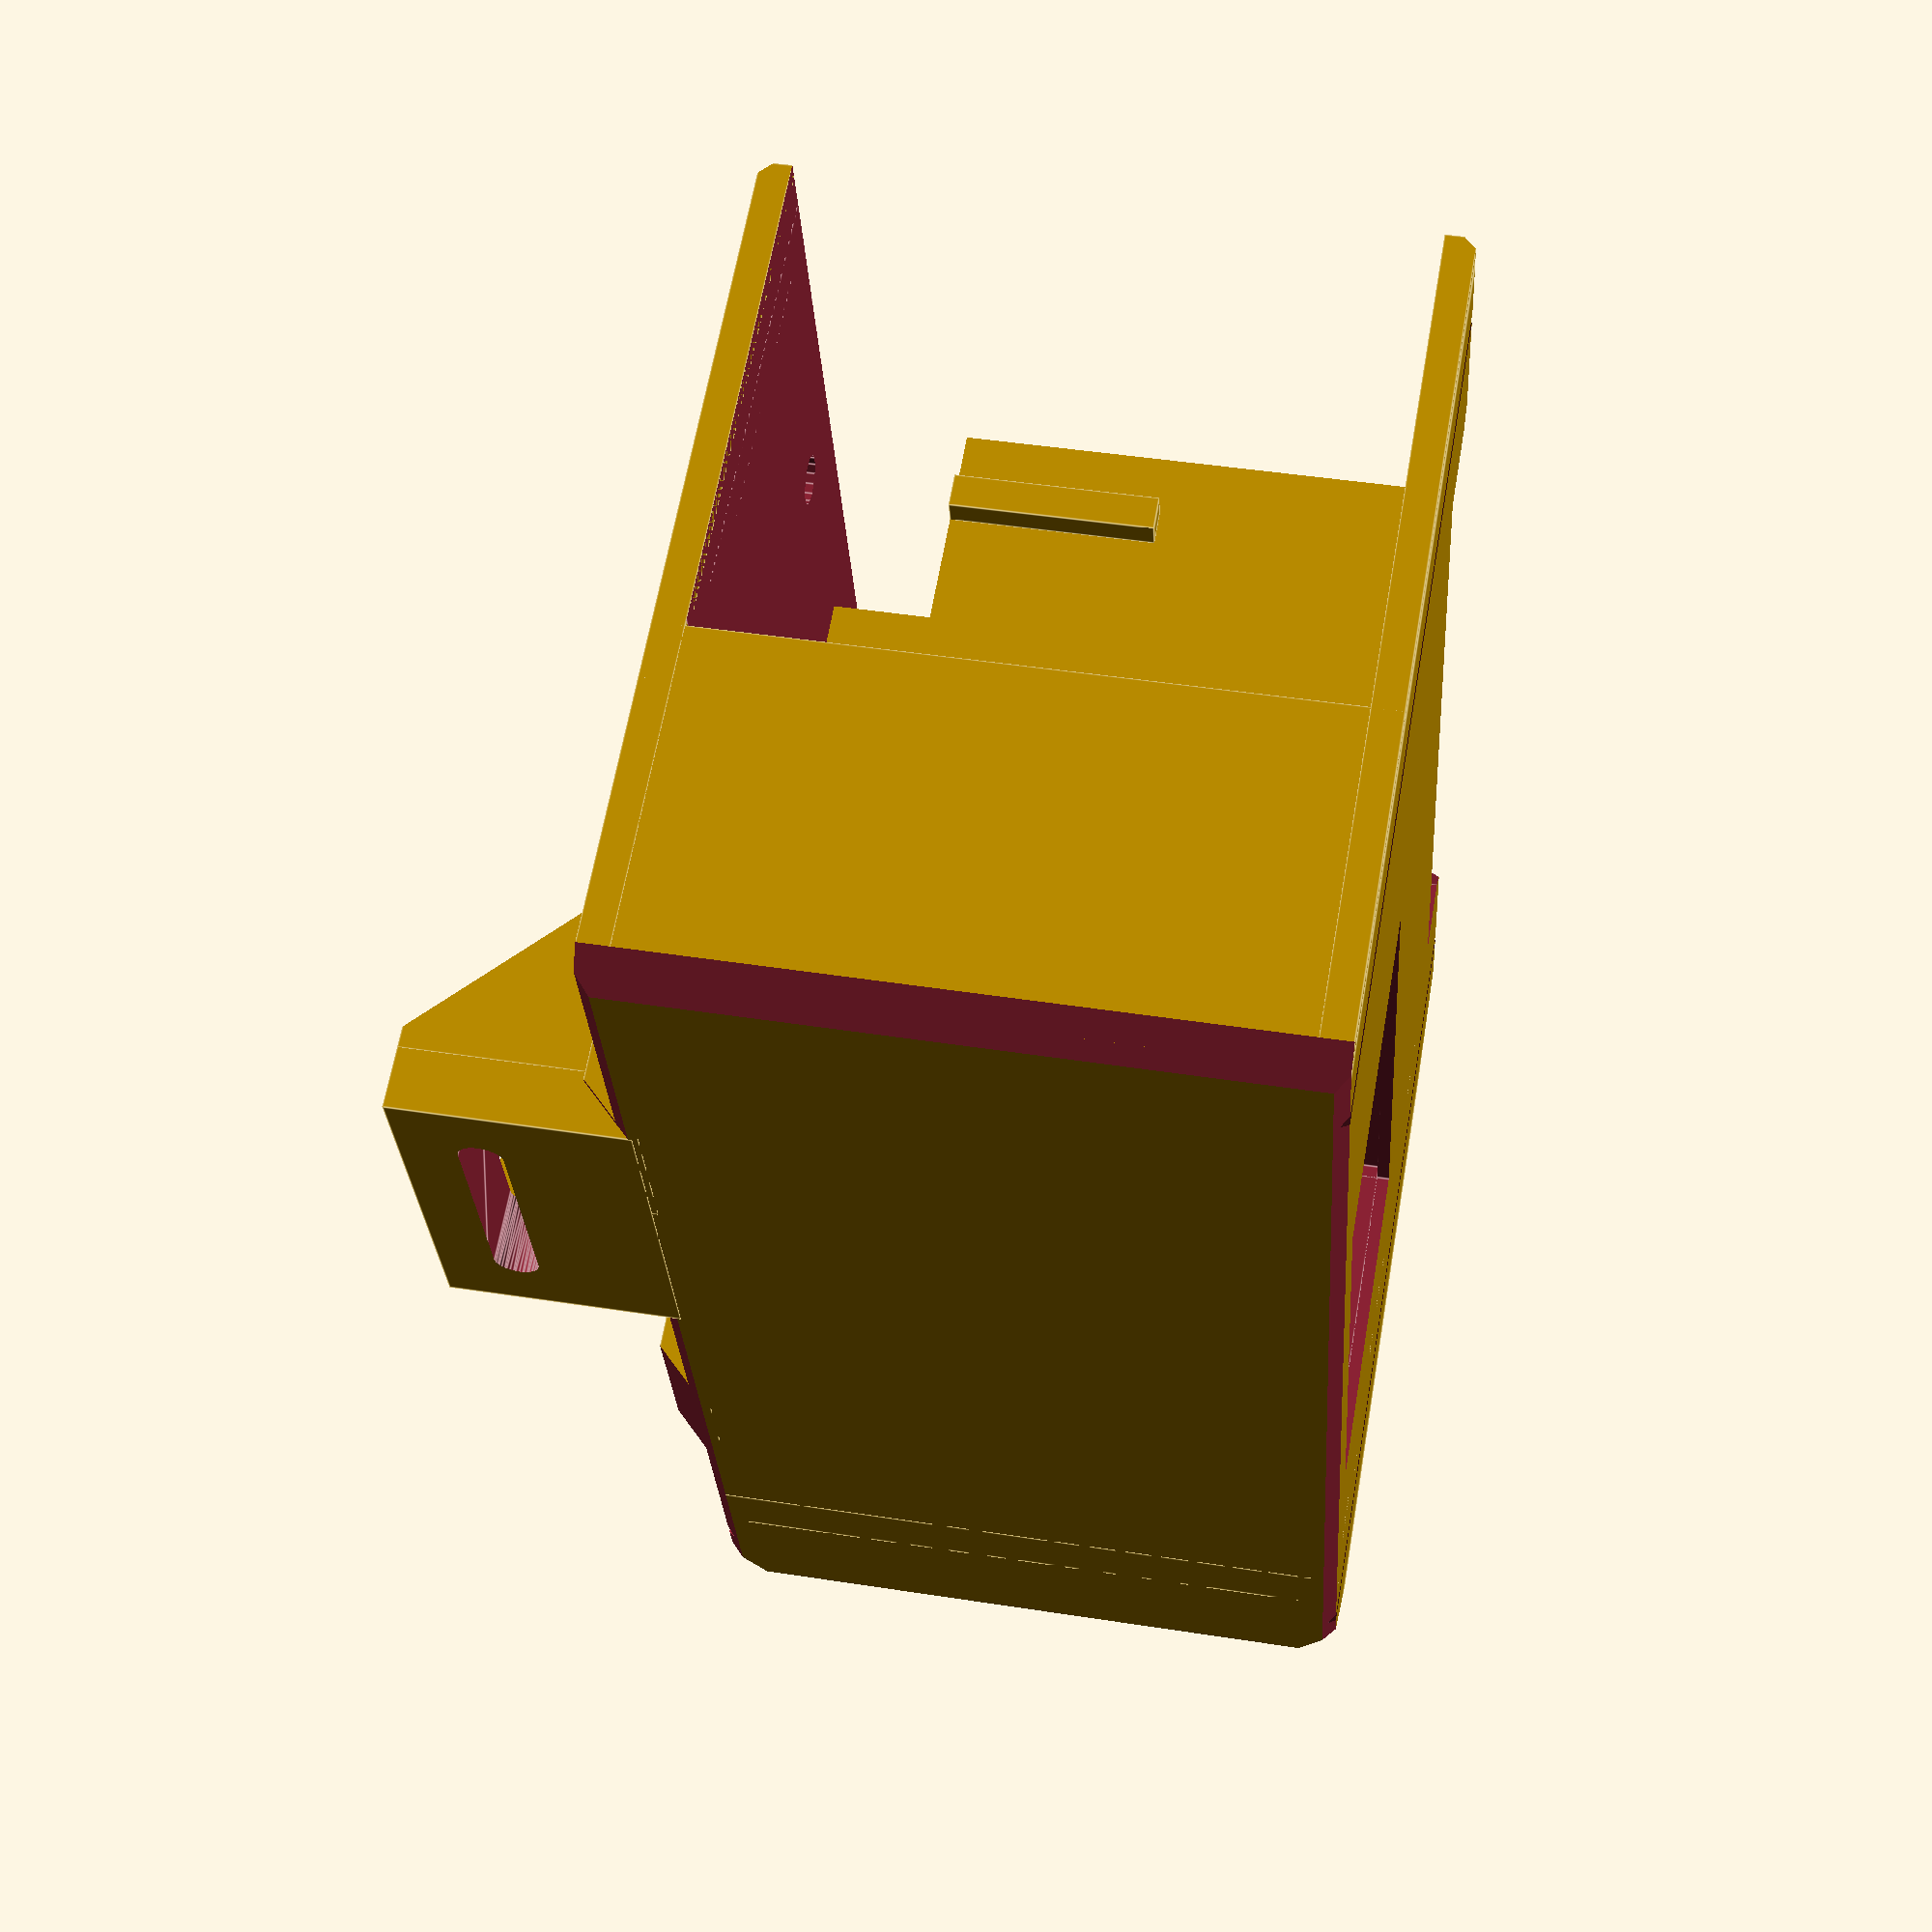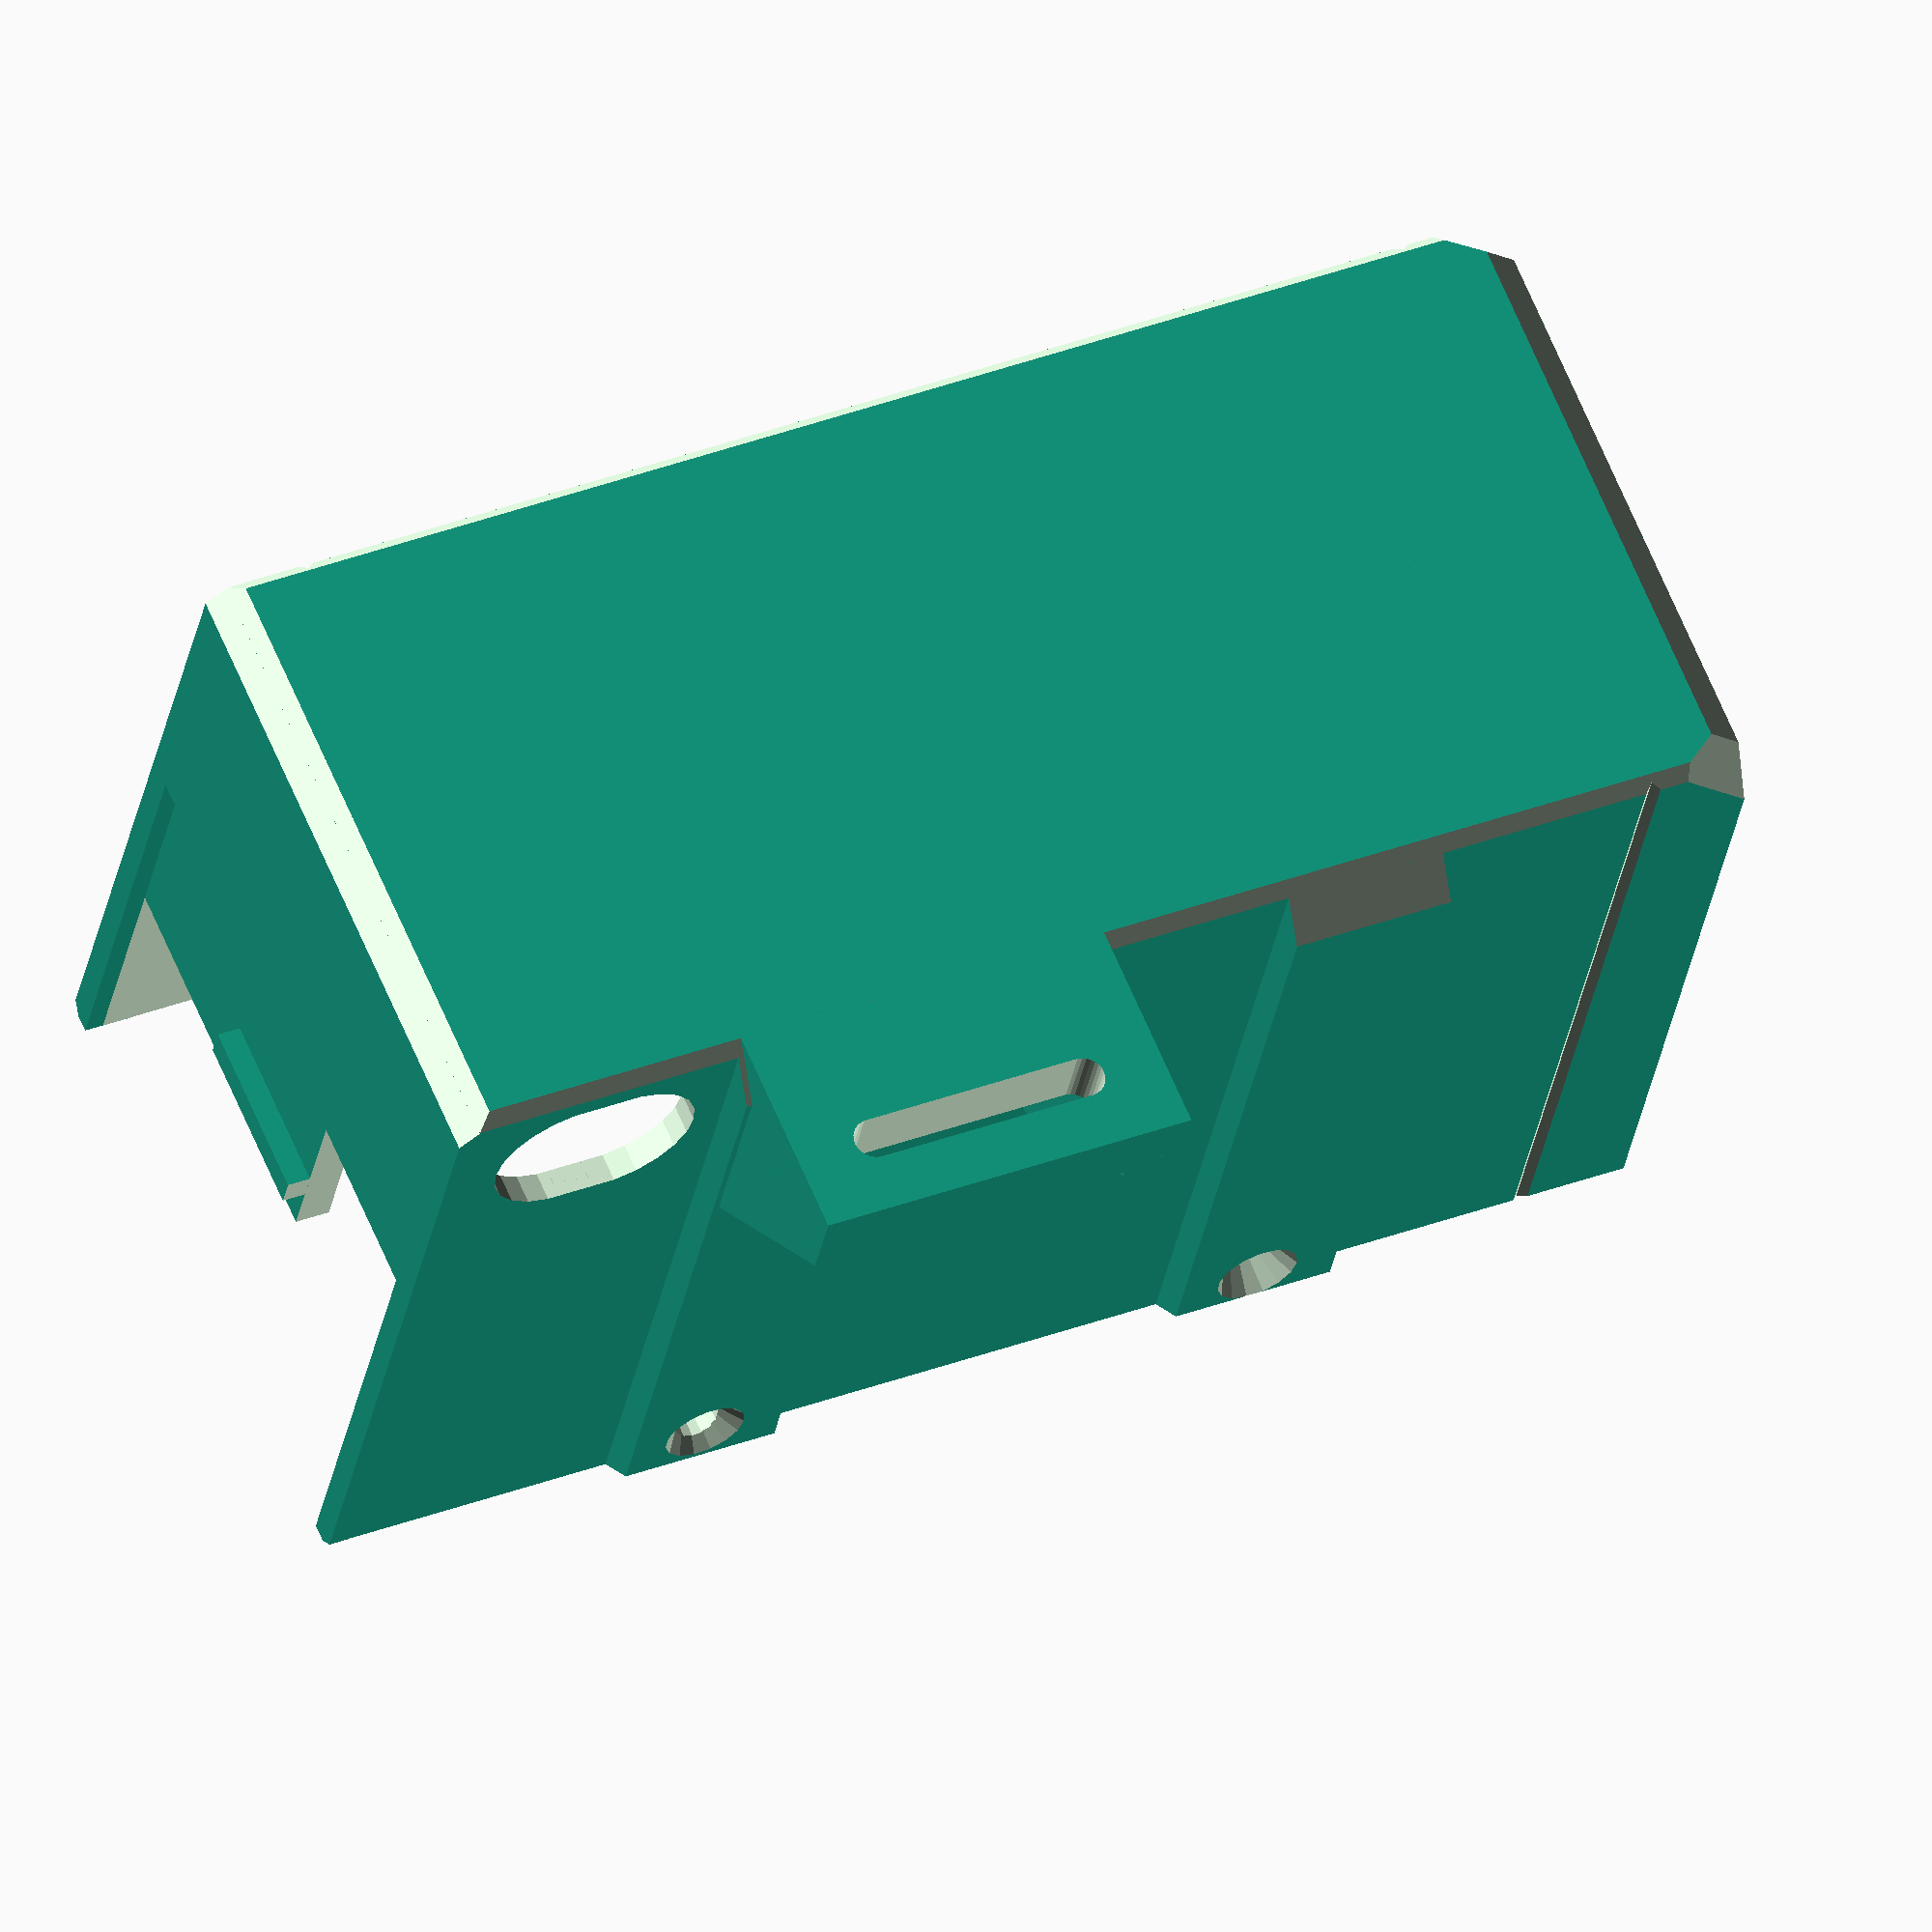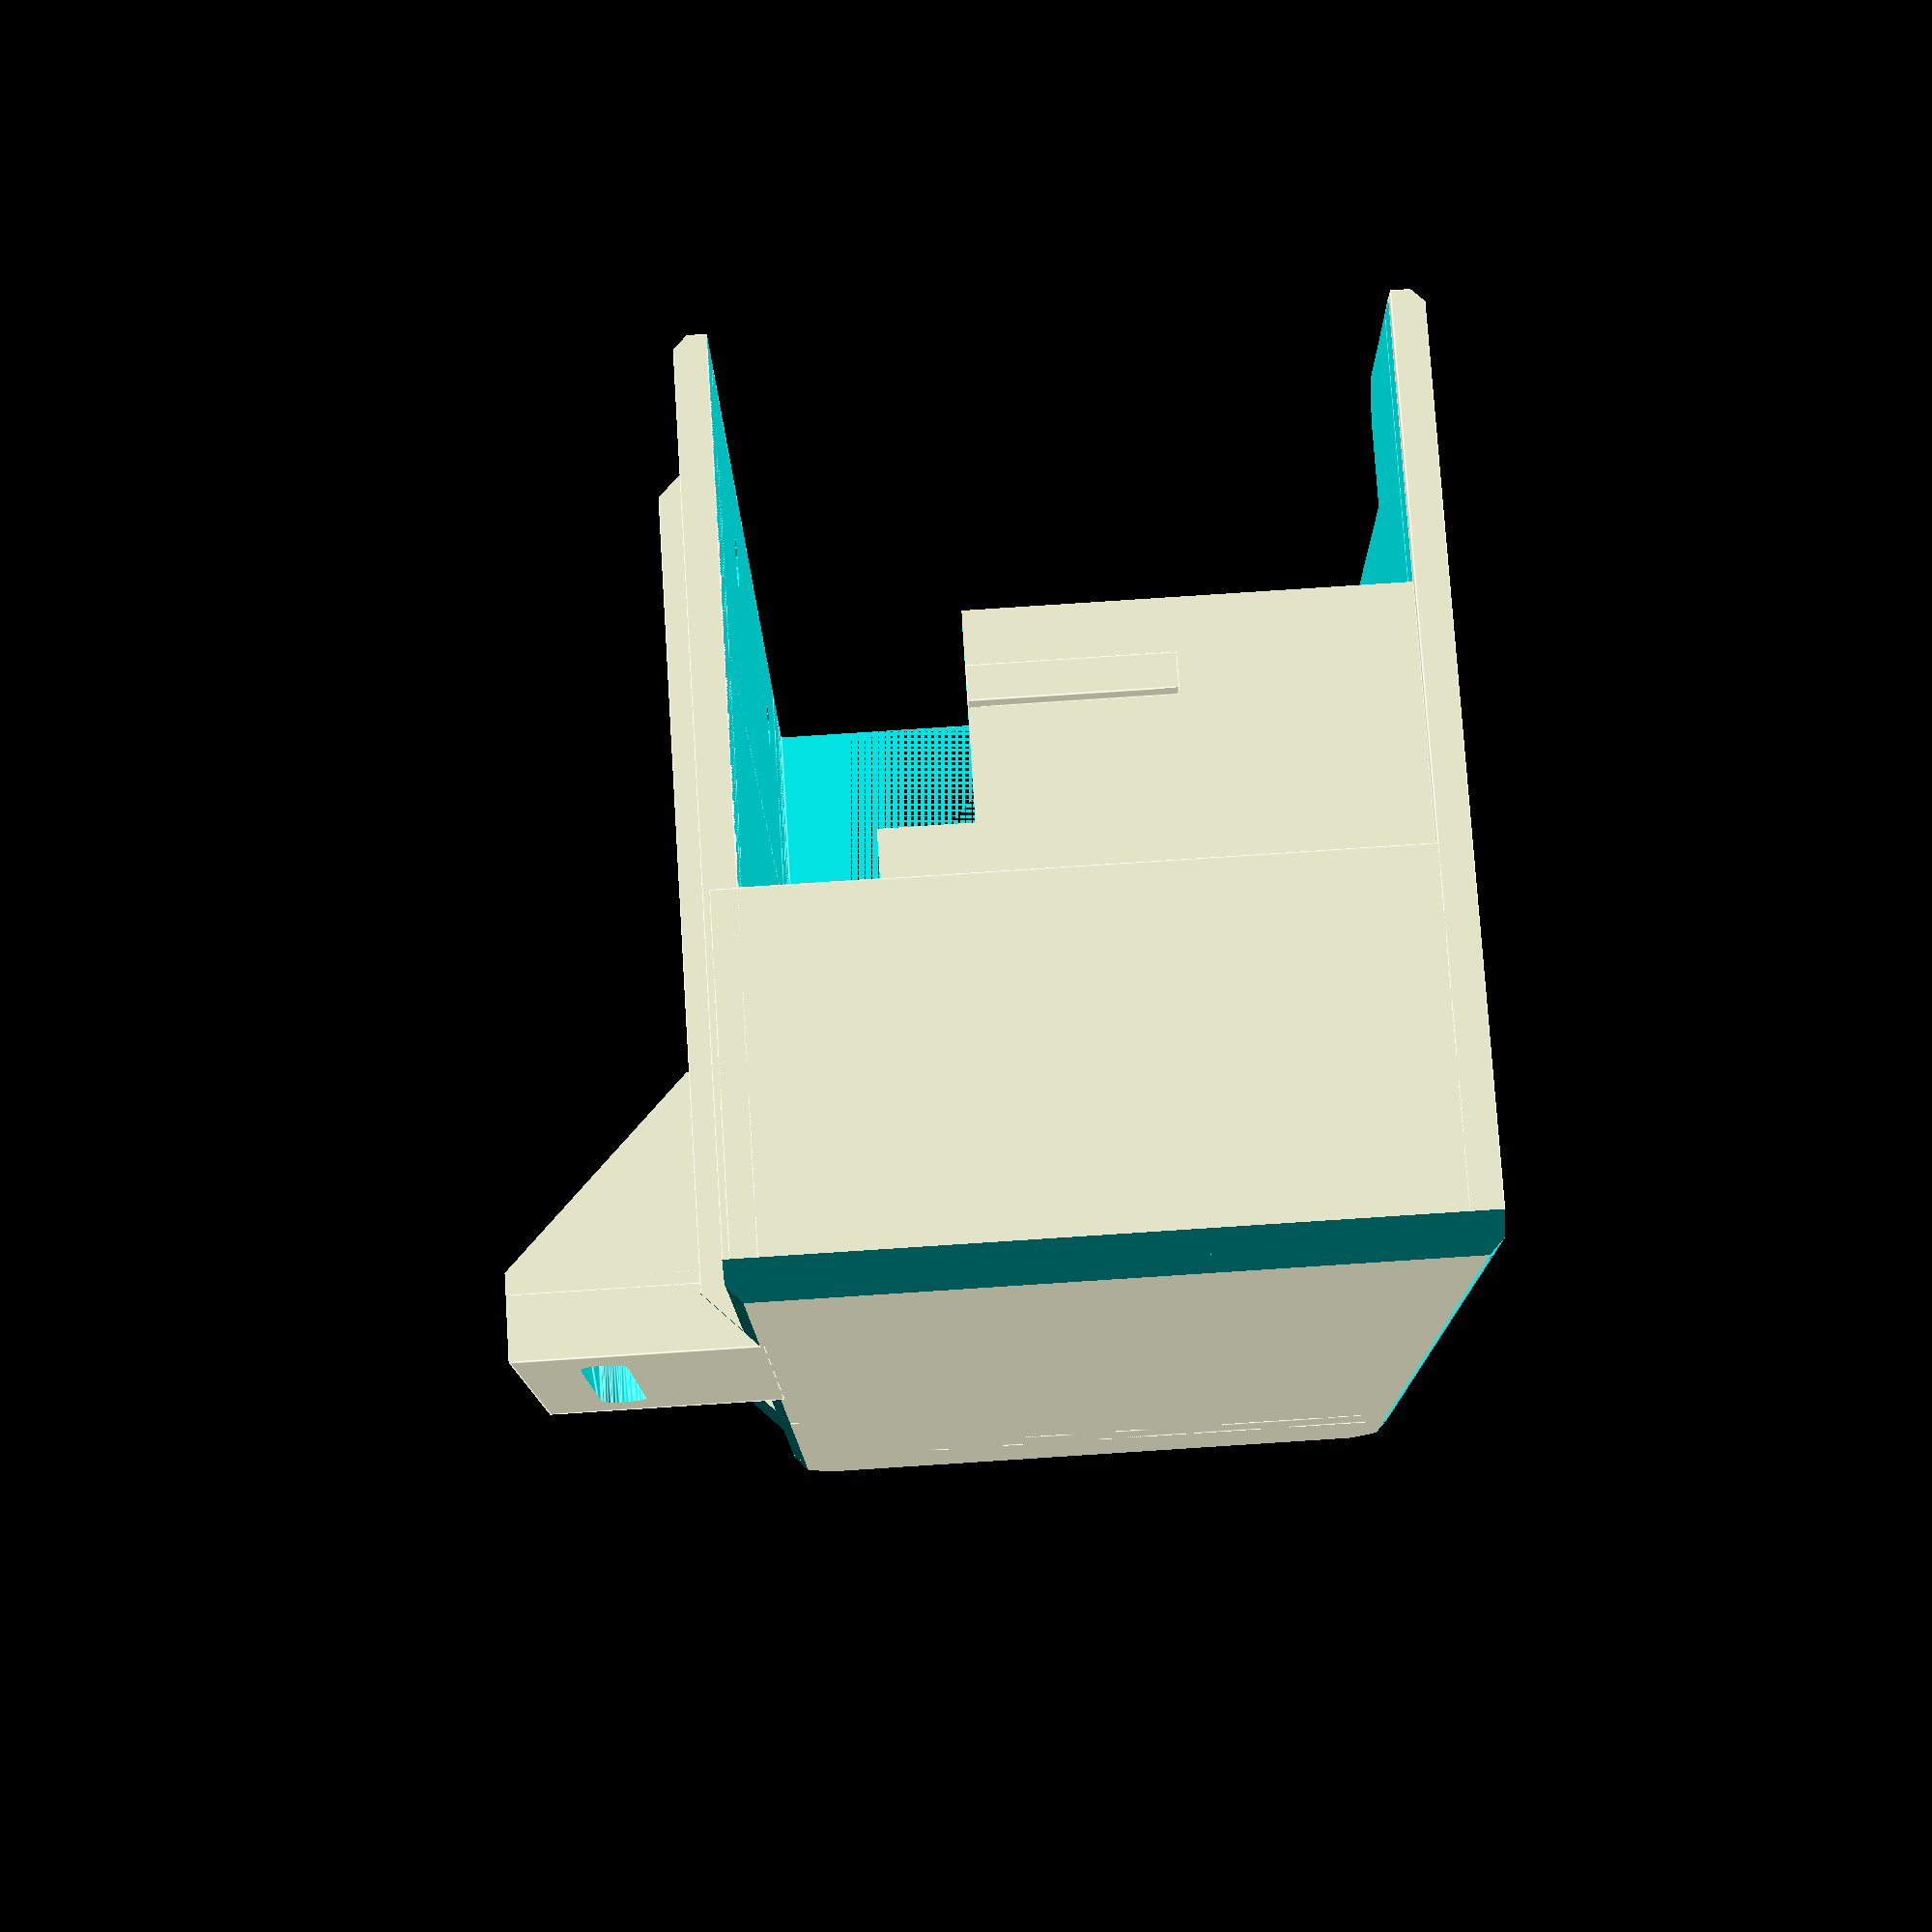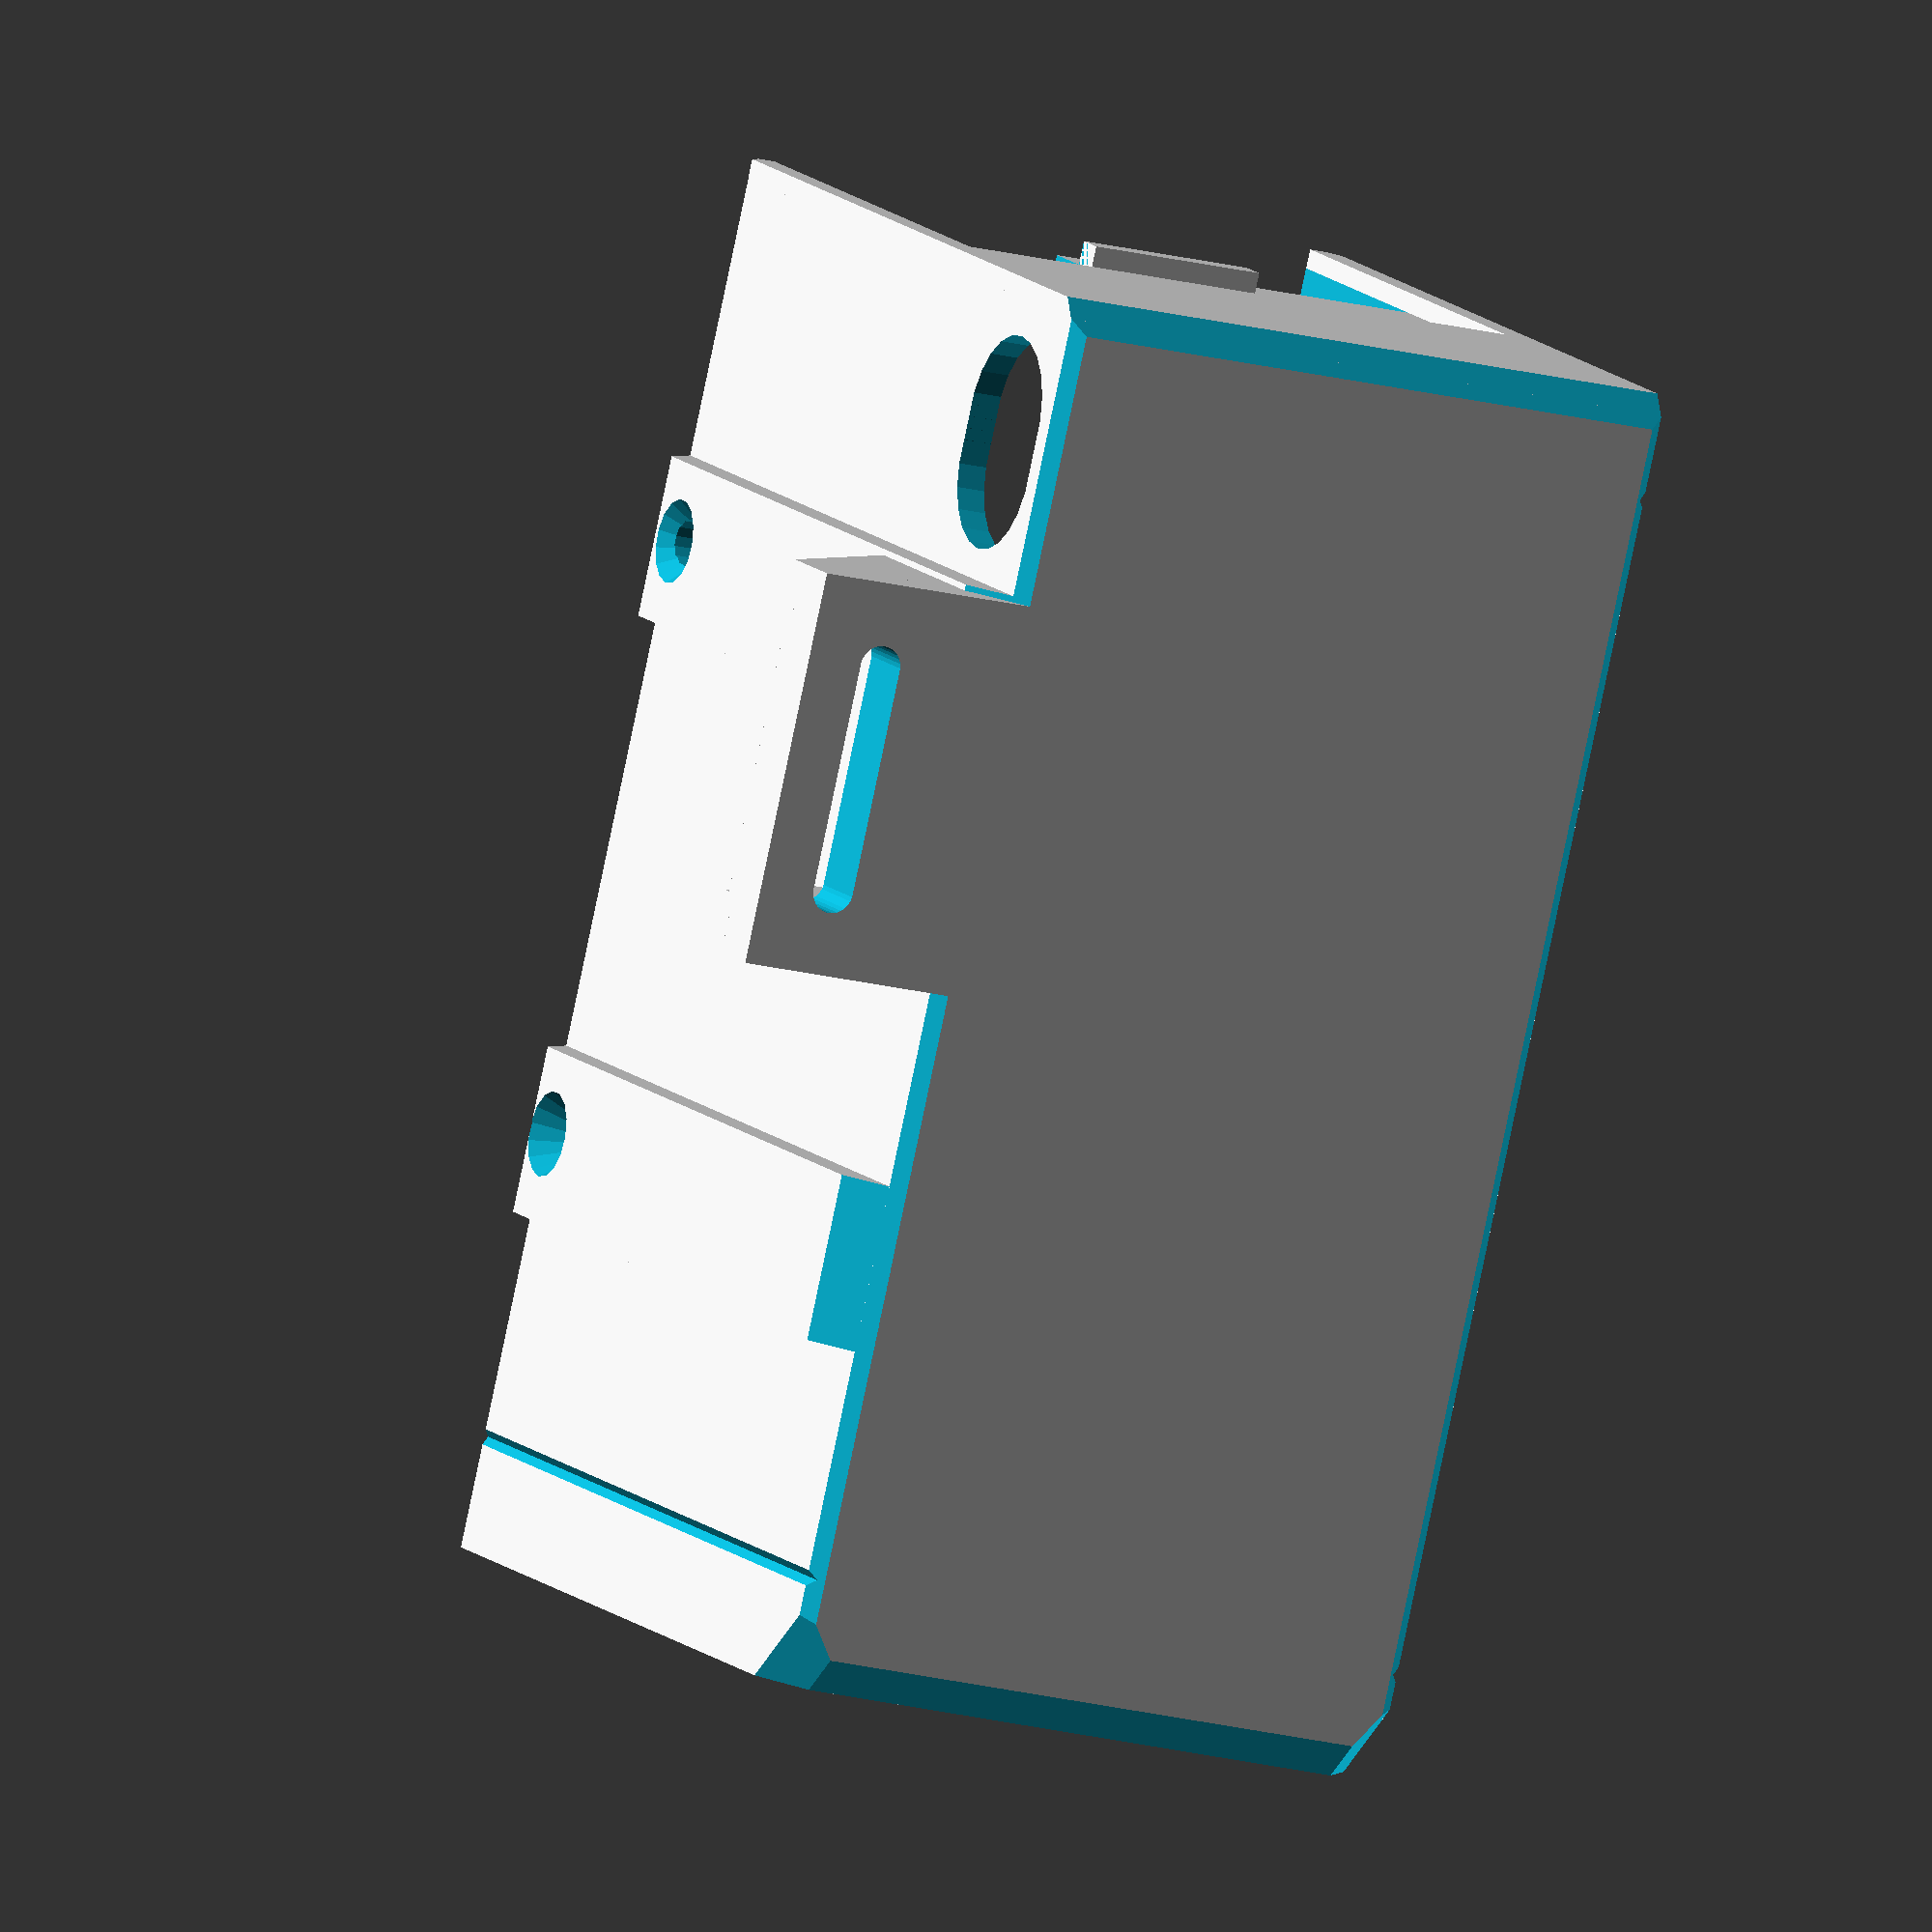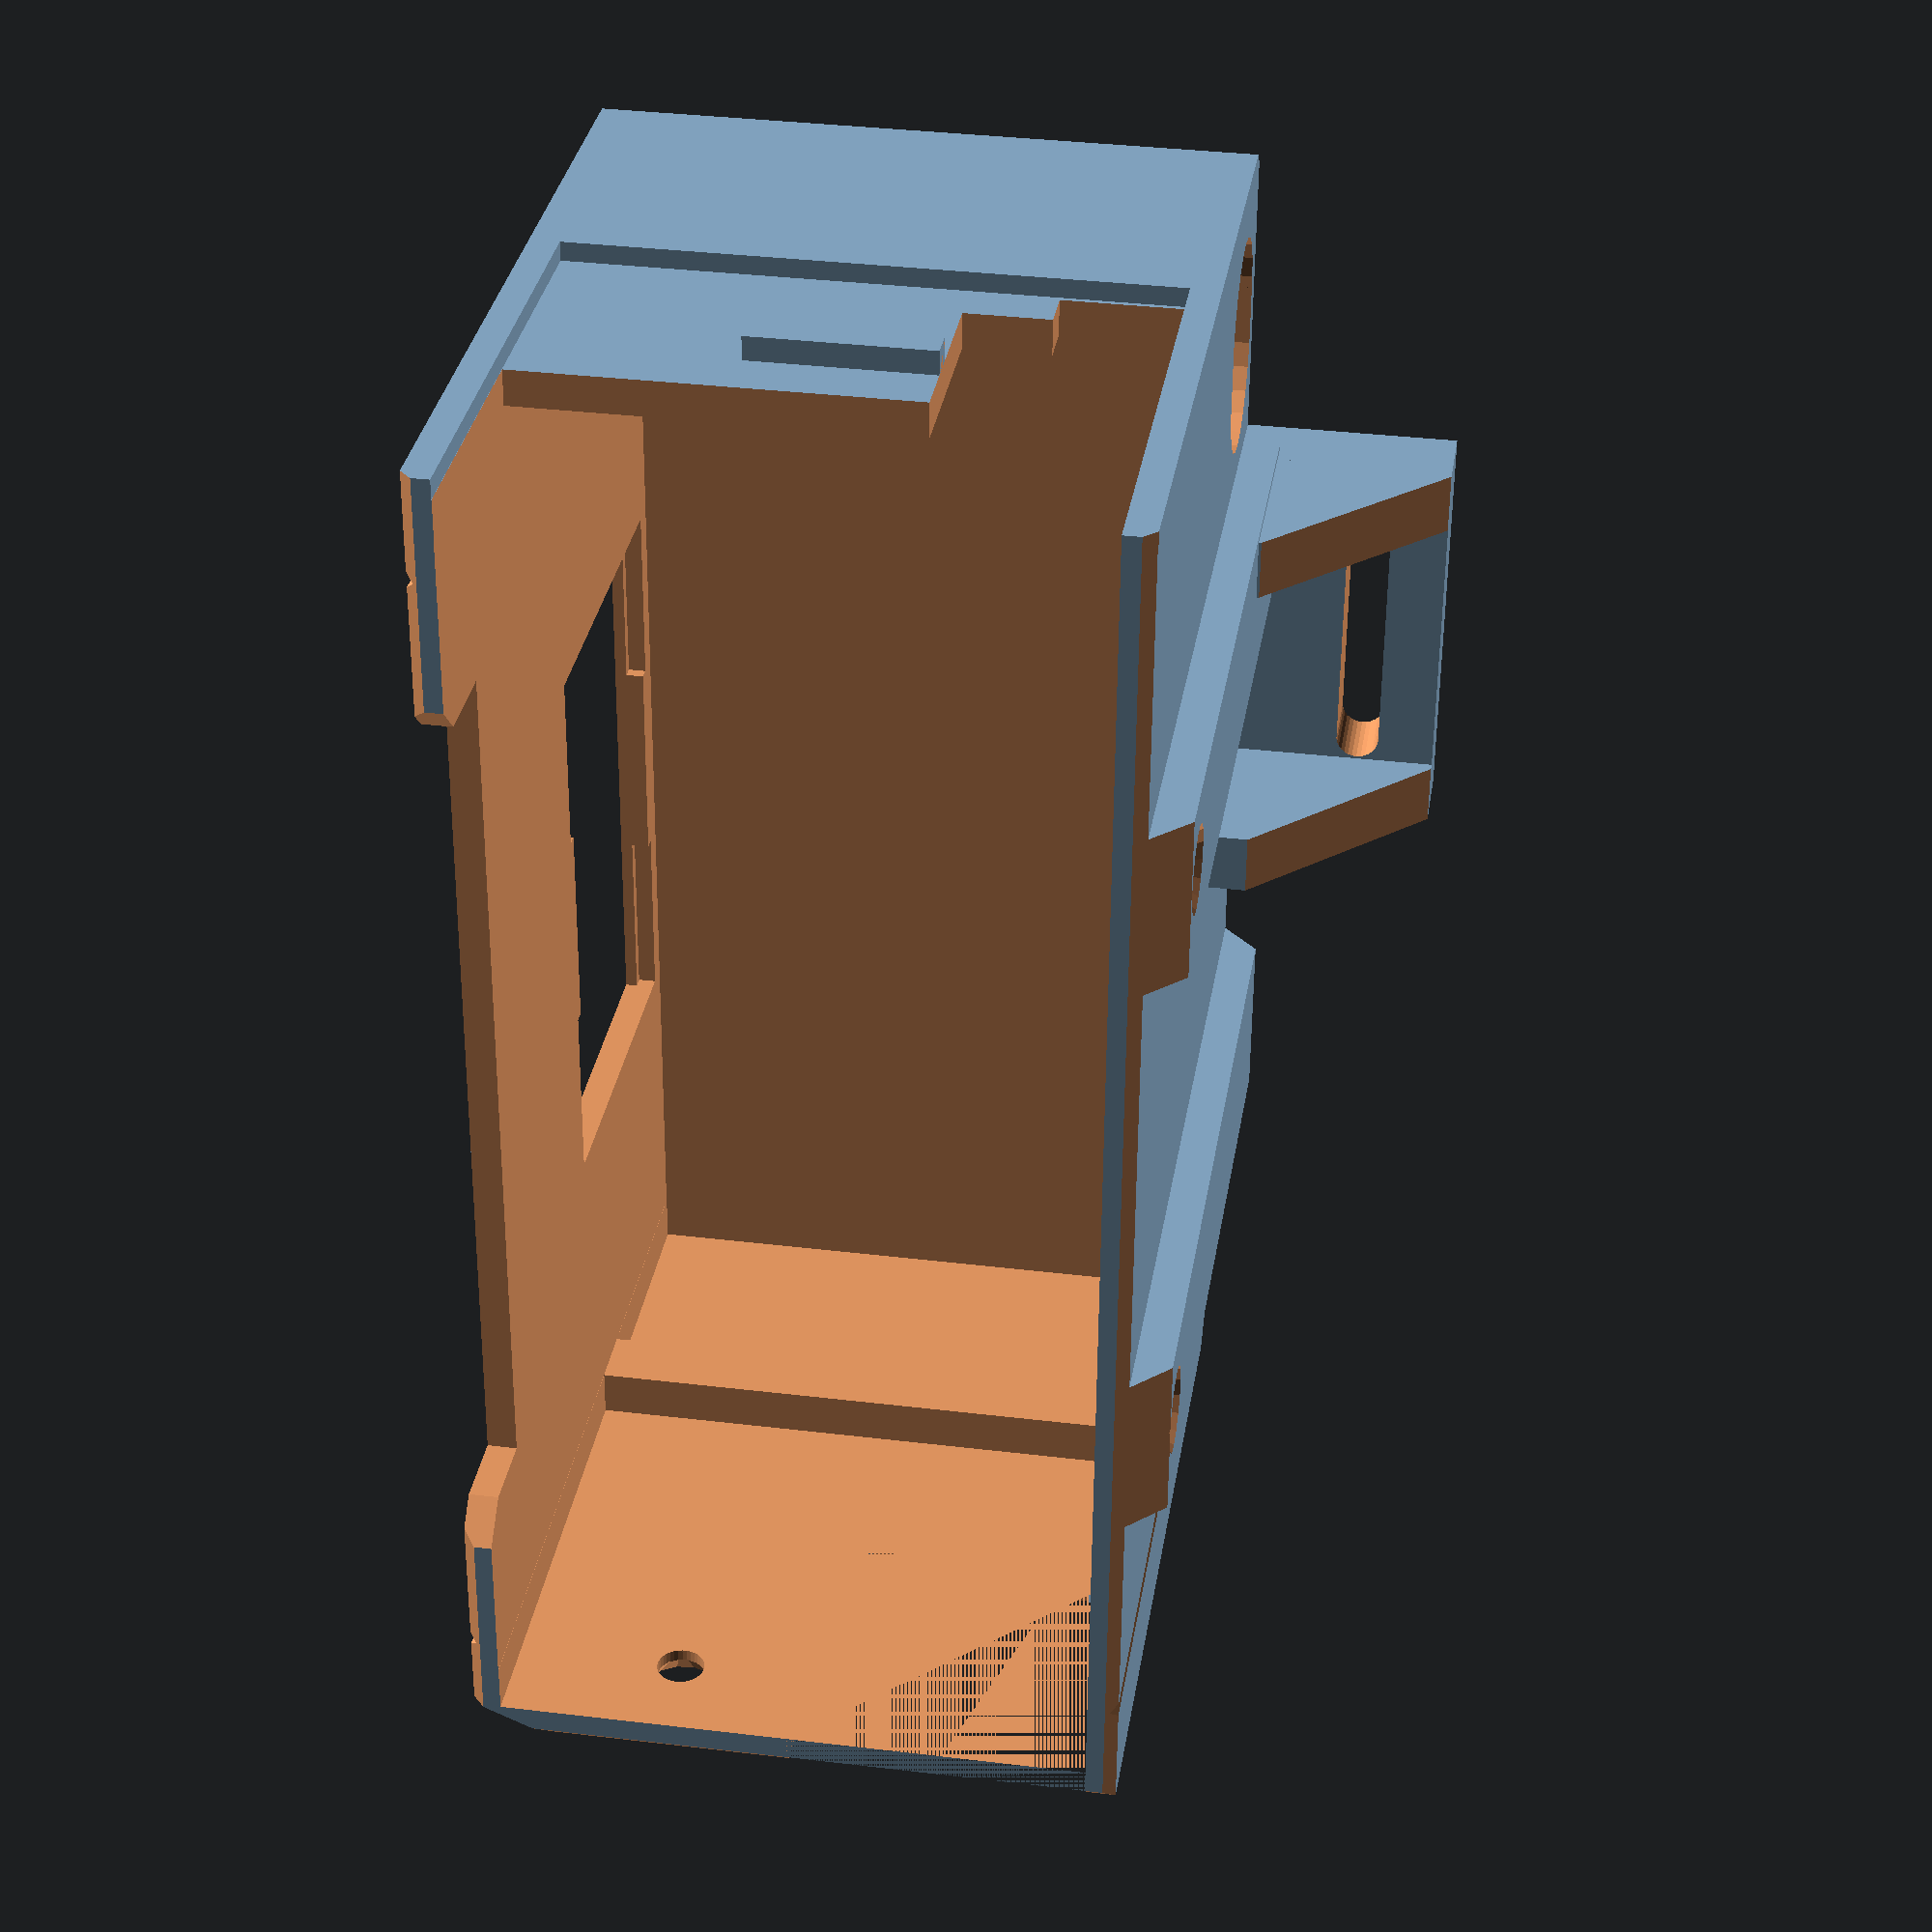
<openscad>
// PRUSA iteration3
// PSU Cover
// GNU GPL v3
// Josef Průša <iam@josefprusa.cz> and contributors
// http://www.reprap.org/wiki/Prusa_Mendel
// http://prusamendel.org



module CubeAdjust(Xdim, Zdim){
    for (x =[6:12.2:Xdim-12]){
        for (z =[4.5:12:Zdim-12]){
        translate([x,-0.2,z])cube([10.3,0.4,10]);
        }
    }
}

module PSU_COVER()
{
difference(){
    union(){
        translate([0,0,-0.46])cube([116,50+15+5,54.25]); // Base
        translate([23.5,0,-3.5])cube([14-0.5,50+15+5,5]); // Back pillar 1
        translate([66-0.5+8,0,-3.5])cube([14,50+15+5,5]); // Back pillar 2
        translate([91+4,0,-0.46])cube([6,50+15,54.25]); // Base for bracket
        // weird stuff on the right
        
        translate([-2,45.4-4,19])cube([2,2.6,15]); // nipple on the right
        translate([-1.6,0,-0.5])cube([1.65,70,2.5]); // Frame skirt 1
        translate([-1.6,0,0])cube([1.65,29,53.78]); // Frame skirt 2
        translate([-1.6,0,51.32])cube([1.65,70,2.46]); // Frame skirt 3
        
        }

//pretty corners
translate([-11,-2,-3.6])rotate([0,0,-45])cube([10,10,59]); // right bottom
translate([95+21-5,-2,-2])rotate([0,0,-45])cube([10,10,58]); // left botton
translate([-3,-9,-4.46])rotate([-45,0,0])cube([130,10,10]); // back bottom

translate([-3,-12,54.9])rotate([-45,0,0])cube([130,10,10]); // bottom front edge
translate([-3,45+15+5,-4.46])rotate([-45,0,0])cube([130,10,10]); // bottom edge
translate([-3,48+15+5,54.78])rotate([-45,0,0])cube([130,10,10]); // top front edge

translate([113-3,70+5,-2])rotate([0,0,-45])cube([10,10,58]); // top left edge

translate([111,0-10,-20])rotate([0,-45,-45])cube([20,20,20]); // back left bottom corner
translate([111,0-10,45])rotate([0,-45,-45])cube([20,20,20]); // front left bottom corner
//translate([111,60,-10])rotate([-35,-45,-45])cube([20,20,20]); // back left top corner
translate([111,60,64])rotate([-55,48,-48])cube([20,20,20]); // front left top corner

translate([79+13.5,-5,67.28])rotate([0,45,0])cube([20,90,20]); // front left line
translate([79+13.5,-5,-13.96])rotate([0,45,0])cube([20,90,20]); // back left line
translate([-7,-5,67.28])rotate([0,45,0])cube([20,90,20]); // froNt right line

translate([3,2,2])cube([106.02,50.02+15+5,50.02-0.7]); // main cutout
translate([-3,50-16.4+15,2])cube([100,16.5+5,50-0.7]); // insert cutout
translate([-3,50-16.4-15.6+15,2])cube([10,100,17]); // right bottom cutout


translate([101+2,50-16.4-17.6+15+0.9-2.5,2])cube([10,100,50-0.7]); // shelf top cutout
translate([101+2,10,2])rotate([0,0,45]) cube([10*sqrt(2),10*sqrt(2),50-0.7]); // shelf angle cutout
translate([101+2,2,2]) cube([10,18,50-0.7]); // shelf bottom cutout

translate([-3,50-16.4-17.6+15+0.9-2.5,2])cube([100,100,10]); //  bottom cutout

translate([20,60.5,50])cube([73,10,10]); // Vent cutout
translate([20,67.5,50])rotate(45,0,0)cube([10,10,10]);
translate([93,67,50])rotate(45,0,0)cube([10,10,10]);

SOCKET_OFFSET = 10;

translate([5.5,0,0]){
    translate([40 - SOCKET_OFFSET,5,50])cube([47.5,27.5,10]); // socket cutout
    translate([40 - SOCKET_OFFSET,4,50])cube([15,29.5,2.8]);
    translate([72.5 - SOCKET_OFFSET,4,50])cube([15,29.5,2.8]);
}

translate([7-0.5-0.5+18+6,43.5-1+15+0.5+4.5,-10])cylinder(r=2,h=50,$fn=15); //  right back mounthole cutout
translate([7-0.5-0.5+18+6,43.5-1+15+0.+4.5,-3.7])cylinder(r2=2, r1=3.7,h=2,$fn=15);

translate([67.5-0.7-0.5+8+6,43.5-1+15+0.5+4.5,-10])cylinder(r=2,h=50,$fn=15); //  left back mounthole cutout
translate([67.5-0.7-0.5+8+6,43.5-1+15+0.5+4.5,-3.7])cylinder(r2=2, r1=3.7,h=3,$fn=15);


translate([130+16,32+26+4.5,55-4-25+11.5])rotate([0,-90,0])cylinder(r=2,h=50,$fn=35); // Left side bracket screw hole L
translate([117,32+26+4.5,55-4-25+11.5])rotate([0,-90,0])cylinder(r2=2, r1=4.1,h=3,$fn=15);

//Old version
//translate([130+16,32+26+4.5,55-4-25-11.5])rotate([0,-90,0])cylinder(r=2,h=50,$fn=35); // Left side bracket screw hole R
//translate([117,32+26+4.5,55-4-25-11.5])rotate([0,-90,0])cylinder(r2=2, r1=4.1,h=3,$fn=15);
//Gap for power adapter
        translate([113,45,2]){
            difference(){
                cube([5, 25, 25]);
                translate([0,0,-4])
                    rotate([45,0,0])
                        cube([5,5,5]);
                translate([0,0,22])
                    rotate([45,0,0])
                        cube([5,5,5]);
            }
        }

        //cylinder(r=20,h=50,$fn=35); 




//translate([-2,0,-1])CubeAdjust(116,54.25); // bottom squares cutout

    for(i=[0:4]){
        translate([10 + i,10,-10])cylinder(r=7,h=50); //back power wire cutout
        }
    }
}

module bottom_reinf(placement_diff, x_mount_offset, x_reinf_offset){
    Z_DIFF = 1;
    difference(){
        union(){
            // Distance from the corner
            translate([59.5 - placement_diff - x_mount_offset, 0, -18 ])
                cube([ 33, 6, 19 ]);  // reinforcement plate
            //translate([19.5, 0, -18 ]) cube([ 33, 6, 19 ]);  // reinforcement plate
            translate([ 73.5 - placement_diff, 5, -18 ]) cube([ 5, 16, 19 ]);  // vertical_reinforcement right
            translate([ 73.5 - placement_diff - x_reinf_offset, 5, -18 ])
                cube([ 5, 16, 19 ]);  // vertical_reinforcement left
        }
        
        union (){// cutouts
            // corner cuts
            // angled vertical support
        
            translate([ 68.5 - placement_diff, 20, -34 + Z_DIFF ])
                rotate([ 45, 0, 0 ])
                    cube([ 15, 23, 20 ]);//vertical reinf cutout right
            translate([ 68.5 - placement_diff - x_reinf_offset, 20, -34 + Z_DIFF ])
                rotate([ 45, 0, 0 ])
                    cube([ 15, 23, 20 ]); //vertical reinf cutout left
            mount_hole_angle = 90;
            // 
            hull(){
                translate([71.5 - placement_diff, 8, -11.5 ])
                    rotate([mount_hole_angle, 0, 0 ])
                        cylinder( h = 10, r = 1.8, $fn=30 );  //hole B
                translate([52.5 - placement_diff, 8, -11.5 ])
                    rotate([mount_hole_angle, 0, 0 ])
                        cylinder( h = 10, r = 1.8, $fn=30 );  //hole B
            }
        }
    }

}


module PSU_Y_REINFORCEMENT()
{
    
    PLACEMENT_DIFF = 21.5;
    
    X_MOUNT_OFFSET = 14;
    REINF_OFFSET = 28;
    
    
  
difference()
{
   // base shape
    union(){
        bottom_reinf(PLACEMENT_DIFF, X_MOUNT_OFFSET, REINF_OFFSET);
        //translate([8,0,-9 ]) cube([ 8, 3, 10 ]);  //Wiring ledge
    }
    
    
}
}


module FINAL_PART(){
    union()
        {
            PSU_COVER();
            PSU_Y_REINFORCEMENT();
        }   
}

FINAL_PART();


</openscad>
<views>
elev=136.0 azim=251.4 roll=259.6 proj=p view=edges
elev=116.1 azim=349.9 roll=22.7 proj=o view=wireframe
elev=273.5 azim=98.5 roll=266.3 proj=p view=edges
elev=199.4 azim=242.5 roll=296.3 proj=o view=wireframe
elev=144.0 azim=266.8 roll=81.1 proj=p view=solid
</views>
